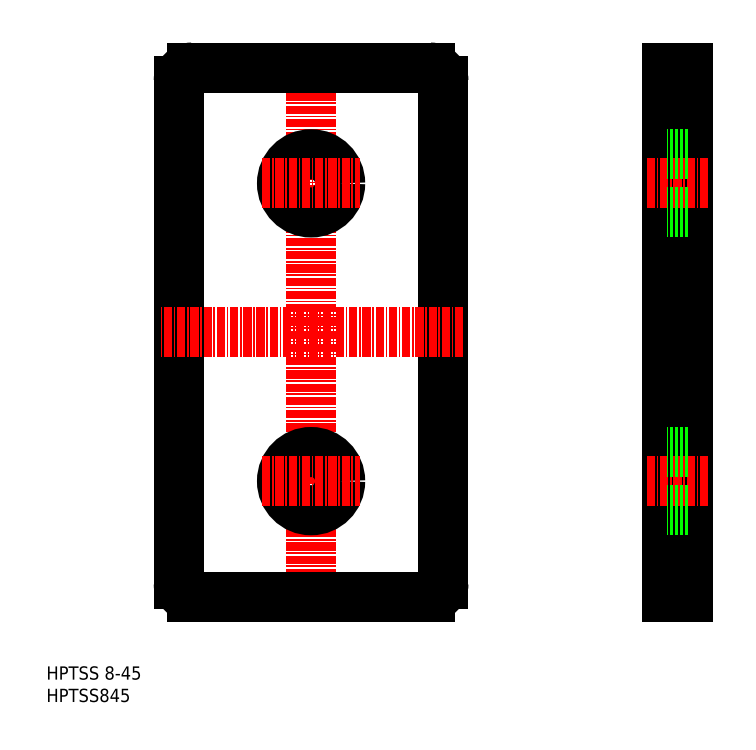
<metadata>
{"format":"dxf","ext":"dxf","renderer":"ezdxf+matplotlib","layout":"modelspace","background":"white","min_lineweight":24,"dpi":150}
</metadata>
<code>
0
SECTION
2
ENTITIES
0
LINE
8
0
10
60
20
17.88
30
0
11
60
21
93.88
31
0
0
LINE
8
0
10
20
20
93.88
30
0
11
20
21
17.88
31
0
0
LINE
8
CENTER
10
40
20
12.88
30
0
11
40
21
98.88
31
0
0
TEXT
8
0
10
2.736e-08
20
-7.895e-08
30
0
40
2
1
HPTSS845
0
TEXT
8
0
10
2.736e-08
20
3.382
30
0
40
2
1
HPTSS 8-45
0
LINE
8
0
10
58
20
15.88
30
0
11
22
21
15.88
31
0
0
CIRCLE
8
0
10
40
20
33.38
30
0
40
4.4
0
LINE
8
CENTER
10
32.6
20
33.38
30
0
11
47.4
21
33.38
31
0
0
ARC
8
0
10
22
20
17.88
30
0
40
2
50
180
51
270
0
ARC
8
0
10
58
20
17.88
30
0
40
2
50
270
51
0
0
CIRCLE
8
0
10
40
20
78.38
30
0
40
4.4
0
LINE
8
CENTER
10
32.6
20
78.38
30
0
11
47.4
21
78.38
31
0
0
LINE
8
CENTER
10
63
20
55.88
30
0
11
17
21
55.88
31
0
0
LINE
8
0
10
58
20
95.88
30
0
11
22
21
95.88
31
0
0
ARC
8
0
10
22
20
93.88
30
0
40
2
50
90
51
180
0
ARC
8
0
10
58
20
93.88
30
0
40
2
50
0
51
90
0
LINE
8
0
10
93.8
20
95.88
30
0
11
93.8
21
15.88
31
0
0
LINE
8
0
10
97
20
15.88
30
0
11
97
21
95.88
31
0
0
LINE
8
0
10
93.8
20
15.88
30
0
11
97
21
15.88
31
0
0
LINE
8
CENTER
10
100
20
33.38
30
0
11
90.8
21
33.38
31
0
0
LINE
8
0
10
97
20
28.98
30
0
11
93.8
21
28.98
31
0
0
LINE
8
0
10
97
20
37.78
30
0
11
93.8
21
37.78
31
0
0
LINE
8
CENTER
10
100
20
78.38
30
0
11
90.8
21
78.38
31
0
0
LINE
8
0
10
97
20
73.98
30
0
11
93.8
21
73.98
31
0
0
LINE
8
0
10
97
20
82.78
30
0
11
93.8
21
82.78
31
0
0
LINE
8
0
10
97
20
95.88
30
0
11
93.8
21
95.88
31
0
0
ENDSEC
0
EOF

</code>
